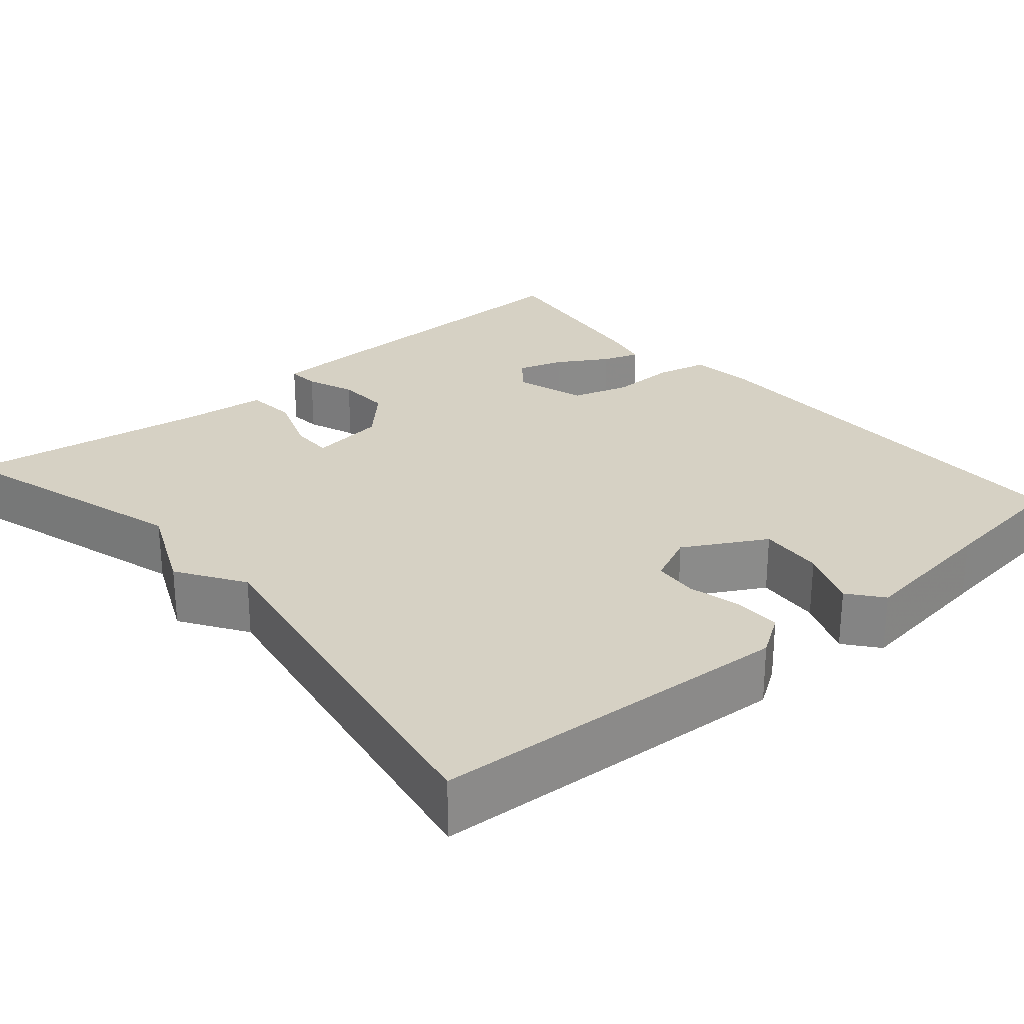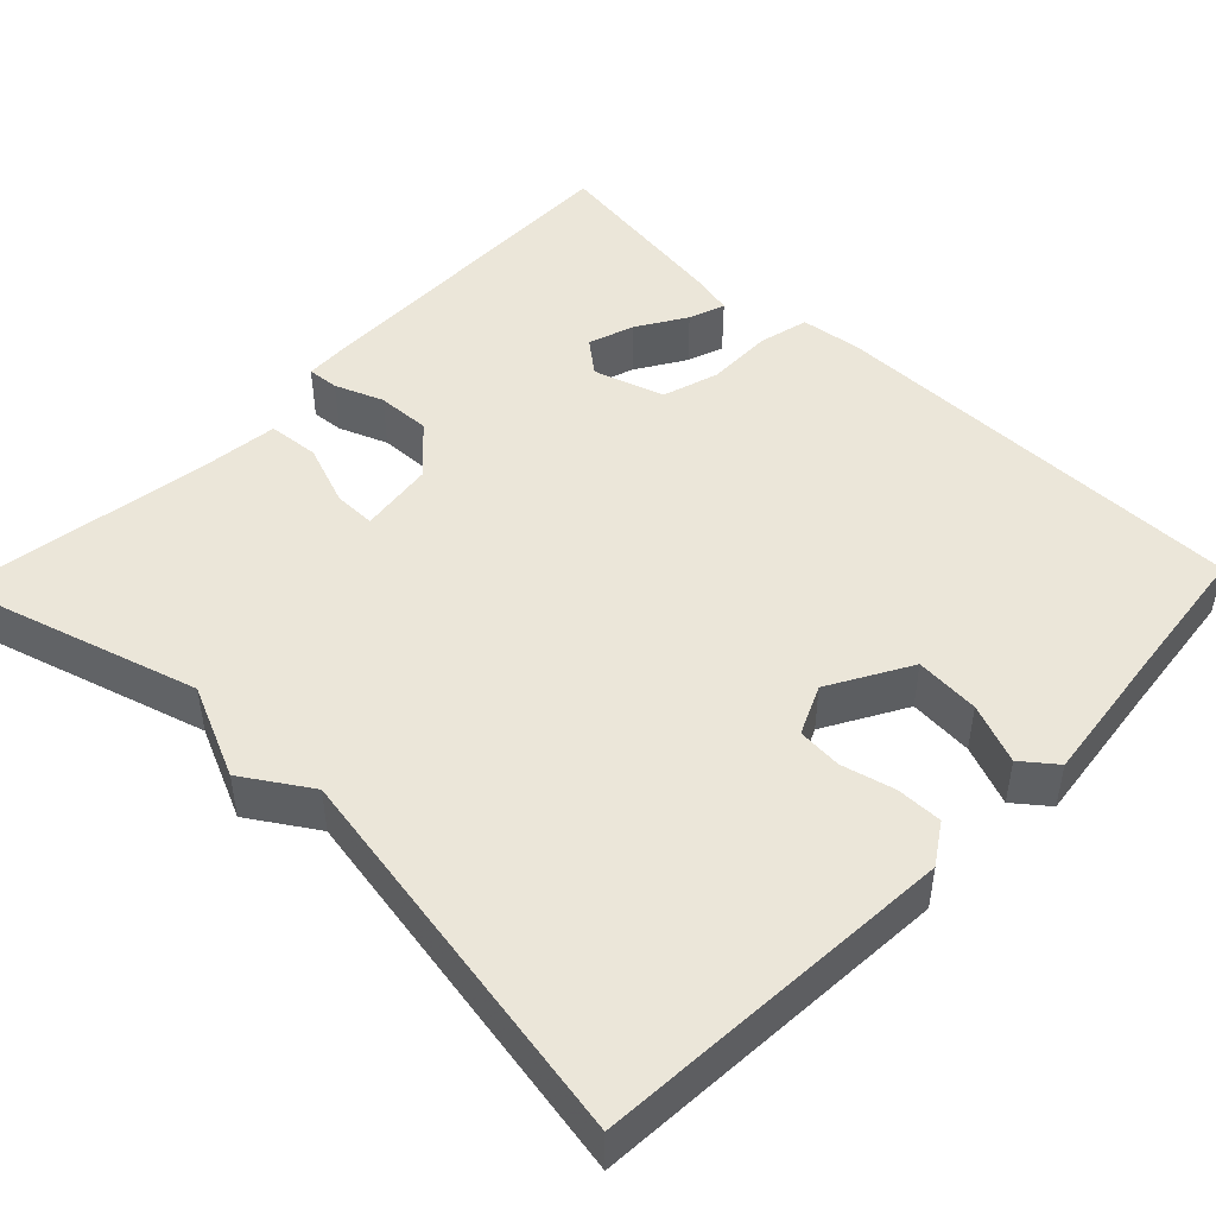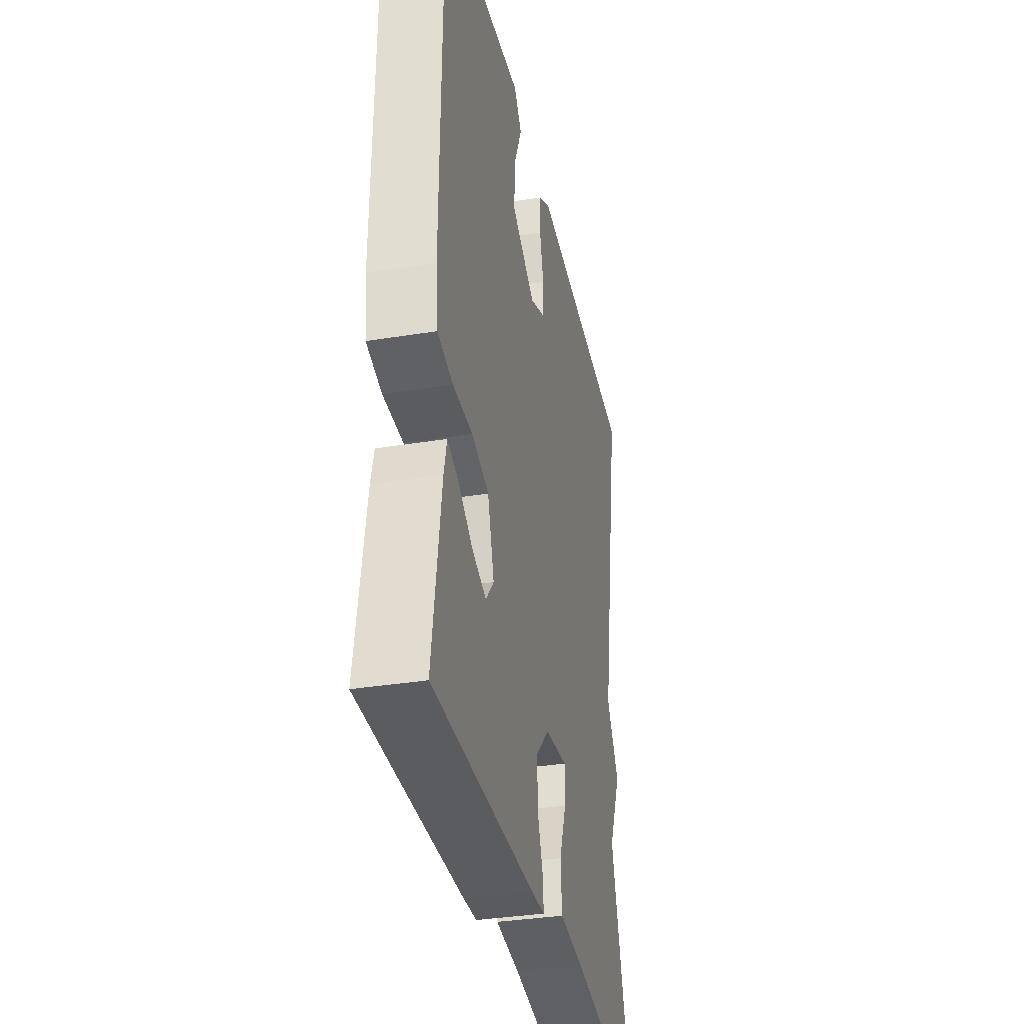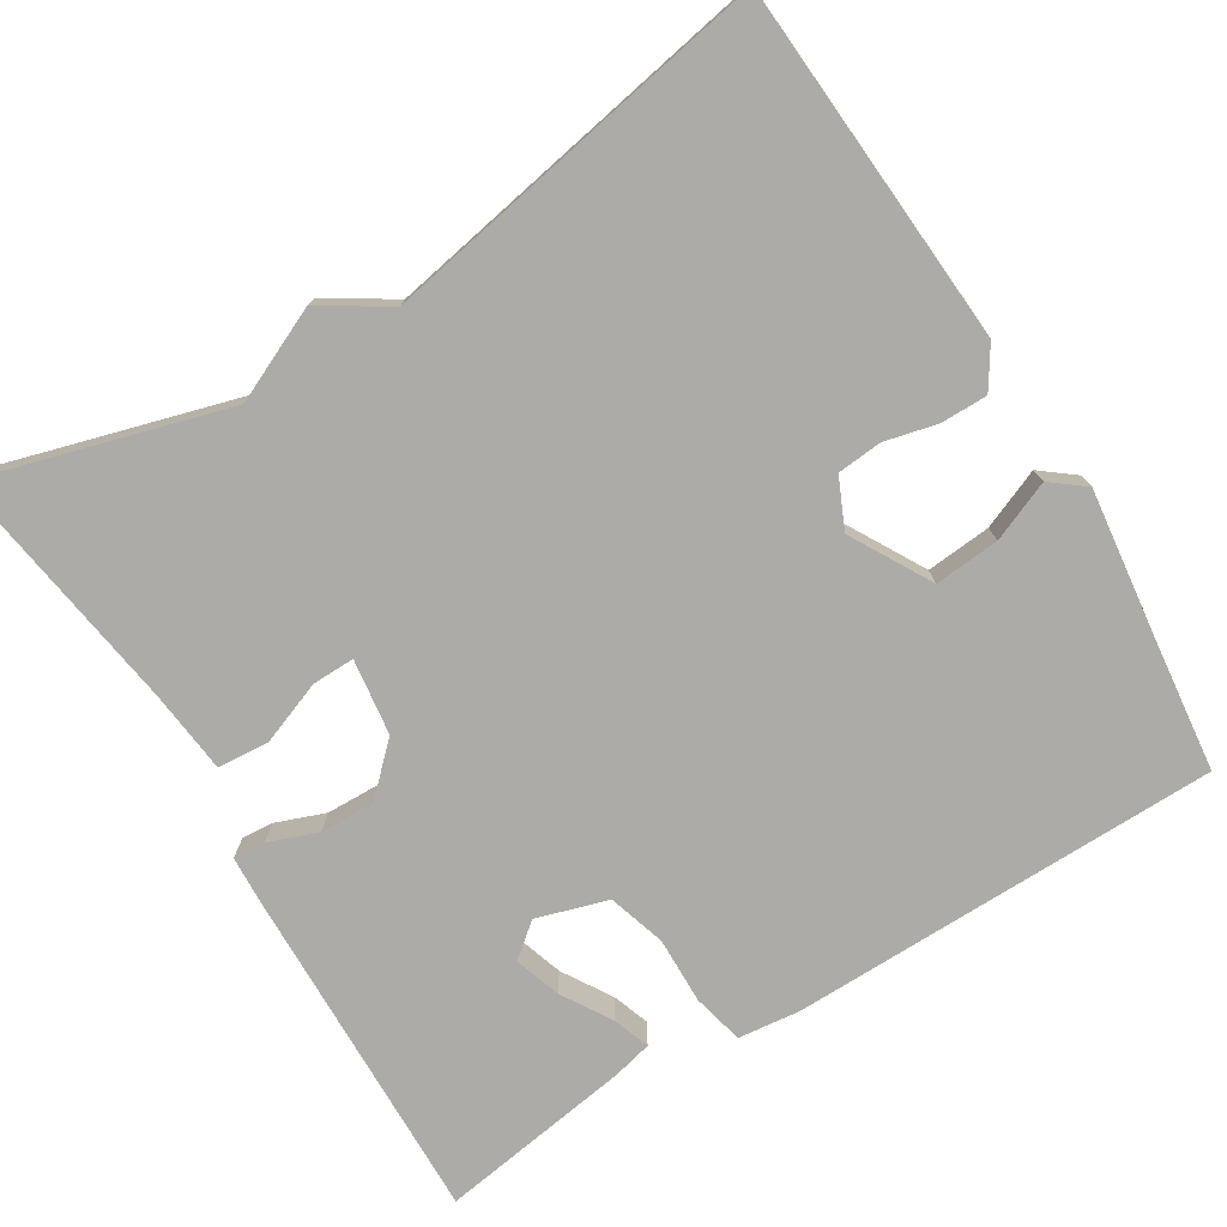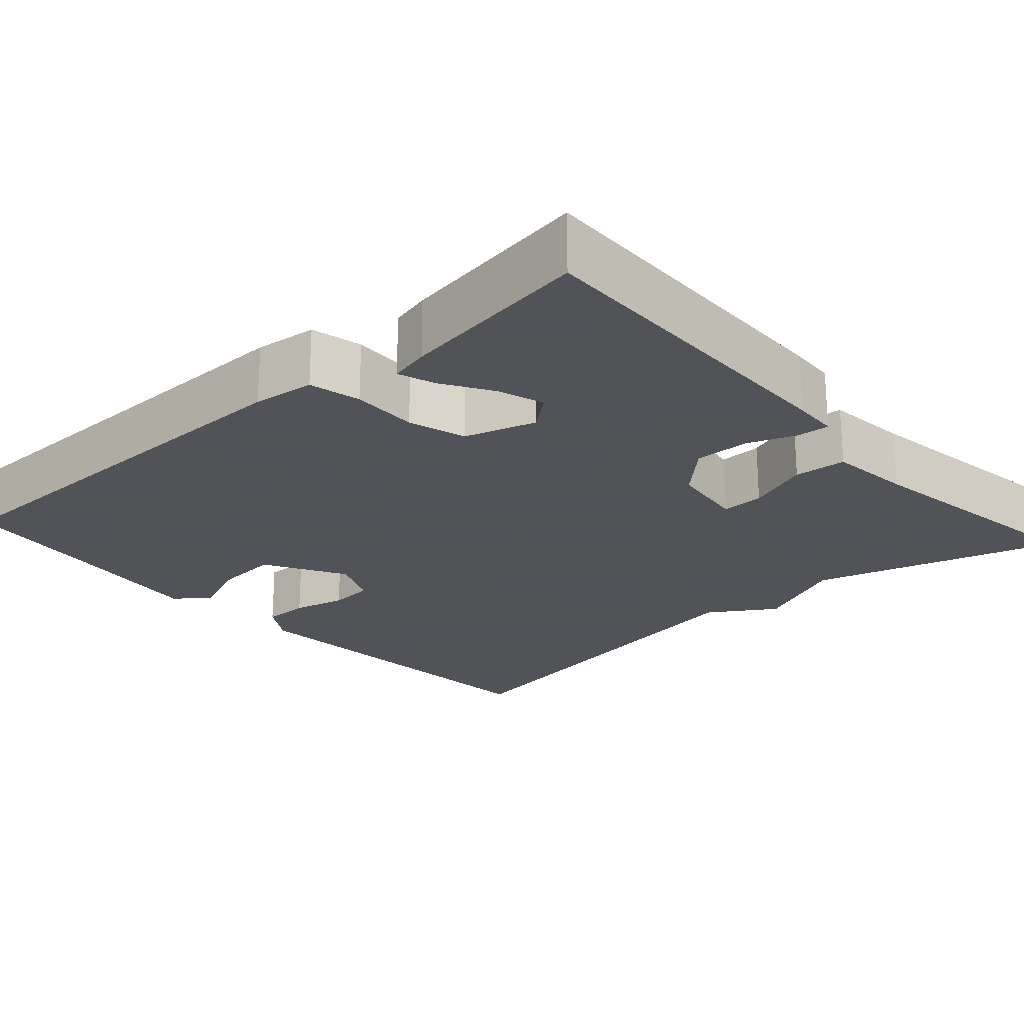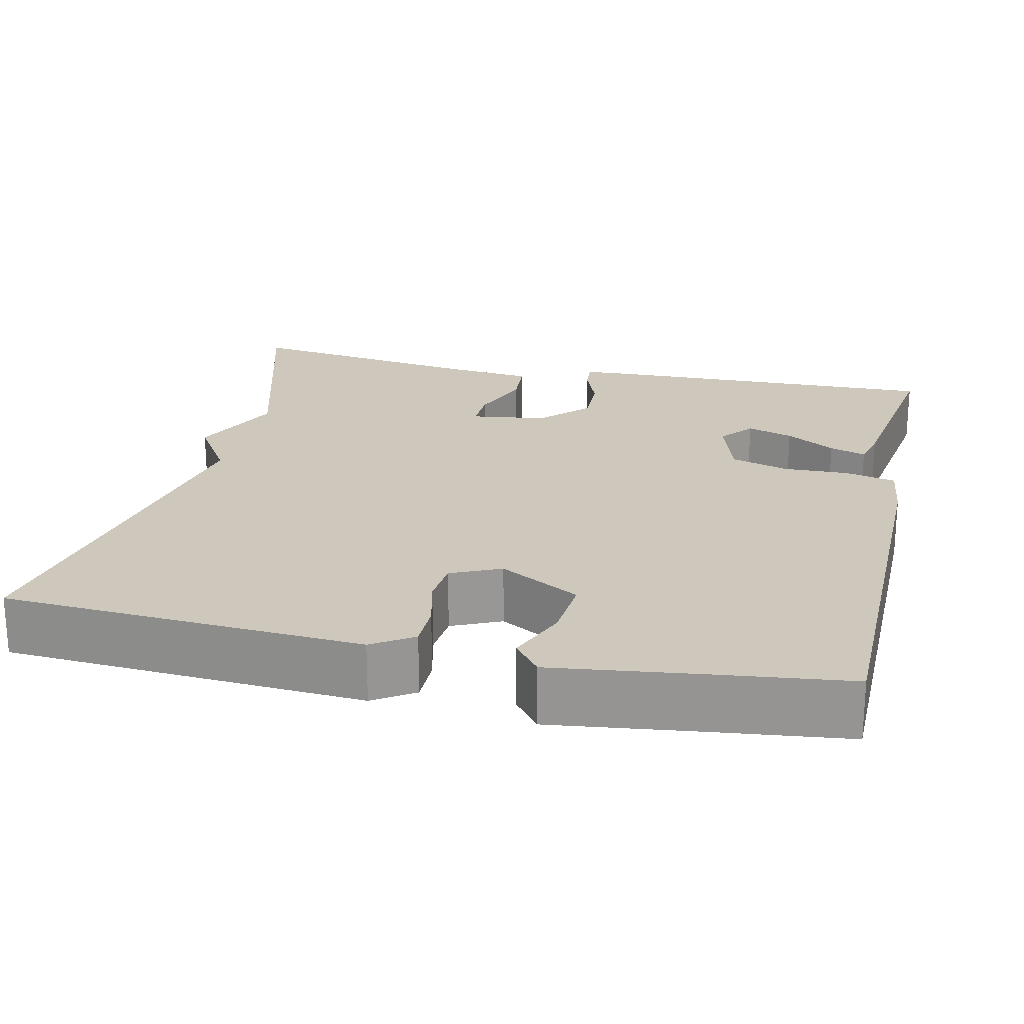
<metadata>
{"format":"obj","ext":"obj","renderer":"f3d","projection":"perspective","resolution":1024,"background":"white","views":[{"elev":26.6,"azim":-40.9,"up":"+Y"},{"elev":47.0,"azim":-46.2,"up":"+Y"},{"elev":-35.1,"azim":102.2,"up":"+Z"},{"elev":-76.4,"azim":-58.4,"up":"+Y"},{"elev":-22.5,"azim":131.9,"up":"+Y"},{"elev":21.9,"azim":12.6,"up":"+Y"}]}
</metadata>
<code>
v -0.5 0.07 -0.5
v -0.411 0.07 -0.192
v -0.464 0.07 -0.075
v -0.411 0.07 0.008
v -0.5 0.07 0.5
v -0.05 0.07 0.529
v 0.001 0.07 0.496
v 0.001 0.07 0.438
v -0.015 0.07 0.372
v -0.01 0.07 0.316
v 0.052 0.07 0.288
v 0.153 0.07 0.345
v 0.146 0.07 0.426
v 0.115 0.07 0.501
v 0.148 0.07 0.543
v 0.33 0.07 0.52
v 0.5 0.07 0.5
v 0.506 0.07 -0.038
v 0.497 0.07 -0.115
v 0.433 0.07 -0.13
v 0.35 0.07 -0.128
v 0.278 0.07 -0.15
v 0.251 0.07 -0.239
v 0.285 0.07 -0.281
v 0.343 0.07 -0.262
v 0.405 0.07 -0.224
v 0.451 0.07 -0.208
v 0.463 0.07 -0.258
v 0.5 0.07 -0.5
v 0.07 0.07 -0.49
v 0.013 0.07 -0.487
v 0.016 0.07 -0.447
v 0.039 0.07 -0.386
v 0.041 0.07 -0.318
v -0.016 0.07 -0.259
v -0.111 0.07 -0.246
v -0.11 0.07 -0.299
v -0.08 0.07 -0.378
v -0.085 0.07 -0.443
v -0.189 0.07 -0.454
v -0.5 0 -0.5
v -0.411 0 -0.192
v -0.464 0 -0.075
v -0.411 0 0.008
v -0.5 0 0.5
v -0.05 0 0.529
v 0.001 0 0.496
v 0.001 0 0.438
v -0.015 0 0.372
v -0.01 0 0.316
v 0.052 0 0.288
v 0.153 0 0.345
v 0.146 0 0.426
v 0.115 0 0.501
v 0.148 0 0.543
v 0.33 0 0.52
v 0.5 0 0.5
v 0.506 0 -0.038
v 0.497 0 -0.115
v 0.433 0 -0.13
v 0.35 0 -0.128
v 0.278 0 -0.15
v 0.251 0 -0.239
v 0.285 0 -0.281
v 0.343 0 -0.262
v 0.405 0 -0.224
v 0.451 0 -0.208
v 0.463 0 -0.258
v 0.5 0 -0.5
v 0.07 0 -0.49
v 0.013 0 -0.487
v 0.016 0 -0.447
v 0.039 0 -0.386
v 0.041 0 -0.318
v -0.016 0 -0.259
v -0.111 0 -0.246
v -0.11 0 -0.299
v -0.08 0 -0.378
v -0.085 0 -0.443
v -0.189 0 -0.454
f 37 38 39 40
f 40 1 2
f 37 40 2
f 36 37 2
f 2 3 4
f 36 2 4
f 35 36 4
f 31 32 33
f 30 31 33
f 29 30 33
f 28 29 33
f 28 33 34
f 25 26 27 28
f 24 25 28
f 24 28 34
f 23 24 34 35
f 19 20 21
f 18 19 21
f 17 18 21
f 16 17 21
f 16 21 22
f 13 14 15 16
f 16 22 23
f 13 16 23
f 12 13 23
f 7 8 9
f 6 7 9
f 5 6 9
f 4 5 9
f 4 9 10
f 23 35 4
f 12 23 4
f 11 12 4
f 4 10 11
f 80 79 78 77
f 42 41 80
f 42 80 77
f 42 77 76
f 44 43 42
f 44 42 76
f 44 76 75
f 73 72 71
f 73 71 70
f 73 70 69
f 73 69 68
f 74 73 68
f 68 67 66 65
f 68 65 64
f 74 68 64
f 75 74 64 63
f 61 60 59
f 61 59 58
f 61 58 57
f 61 57 56
f 62 61 56
f 56 55 54 53
f 63 62 56
f 63 56 53
f 63 53 52
f 49 48 47
f 49 47 46
f 49 46 45
f 49 45 44
f 50 49 44
f 44 75 63
f 44 63 52
f 44 52 51
f 51 50 44
f 1 41 42 2
f 2 42 43 3
f 3 43 44 4
f 4 44 45 5
f 5 45 46 6
f 6 46 47 7
f 7 47 48 8
f 8 48 49 9
f 9 49 50 10
f 10 50 51 11
f 11 51 52 12
f 12 52 53 13
f 13 53 54 14
f 14 54 55 15
f 15 55 56 16
f 16 56 57 17
f 17 57 58 18
f 18 58 59 19
f 19 59 60 20
f 20 60 61 21
f 21 61 62 22
f 22 62 63 23
f 23 63 64 24
f 24 64 65 25
f 25 65 66 26
f 26 66 67 27
f 27 67 68 28
f 28 68 69 29
f 29 69 70 30
f 30 70 71 31
f 31 71 72 32
f 32 72 73 33
f 33 73 74 34
f 34 74 75 35
f 35 75 76 36
f 36 76 77 37
f 37 77 78 38
f 38 78 79 39
f 39 79 80 40
f 40 80 41 1

</code>
